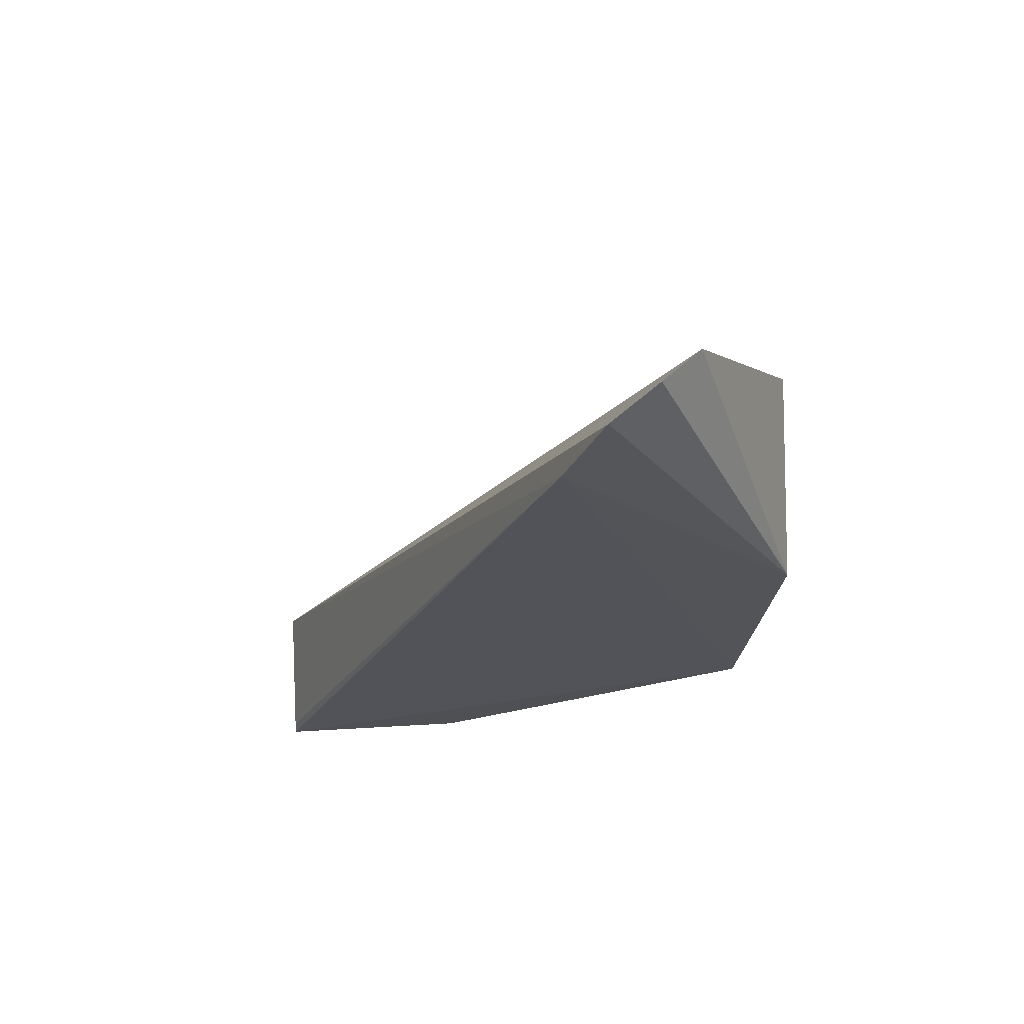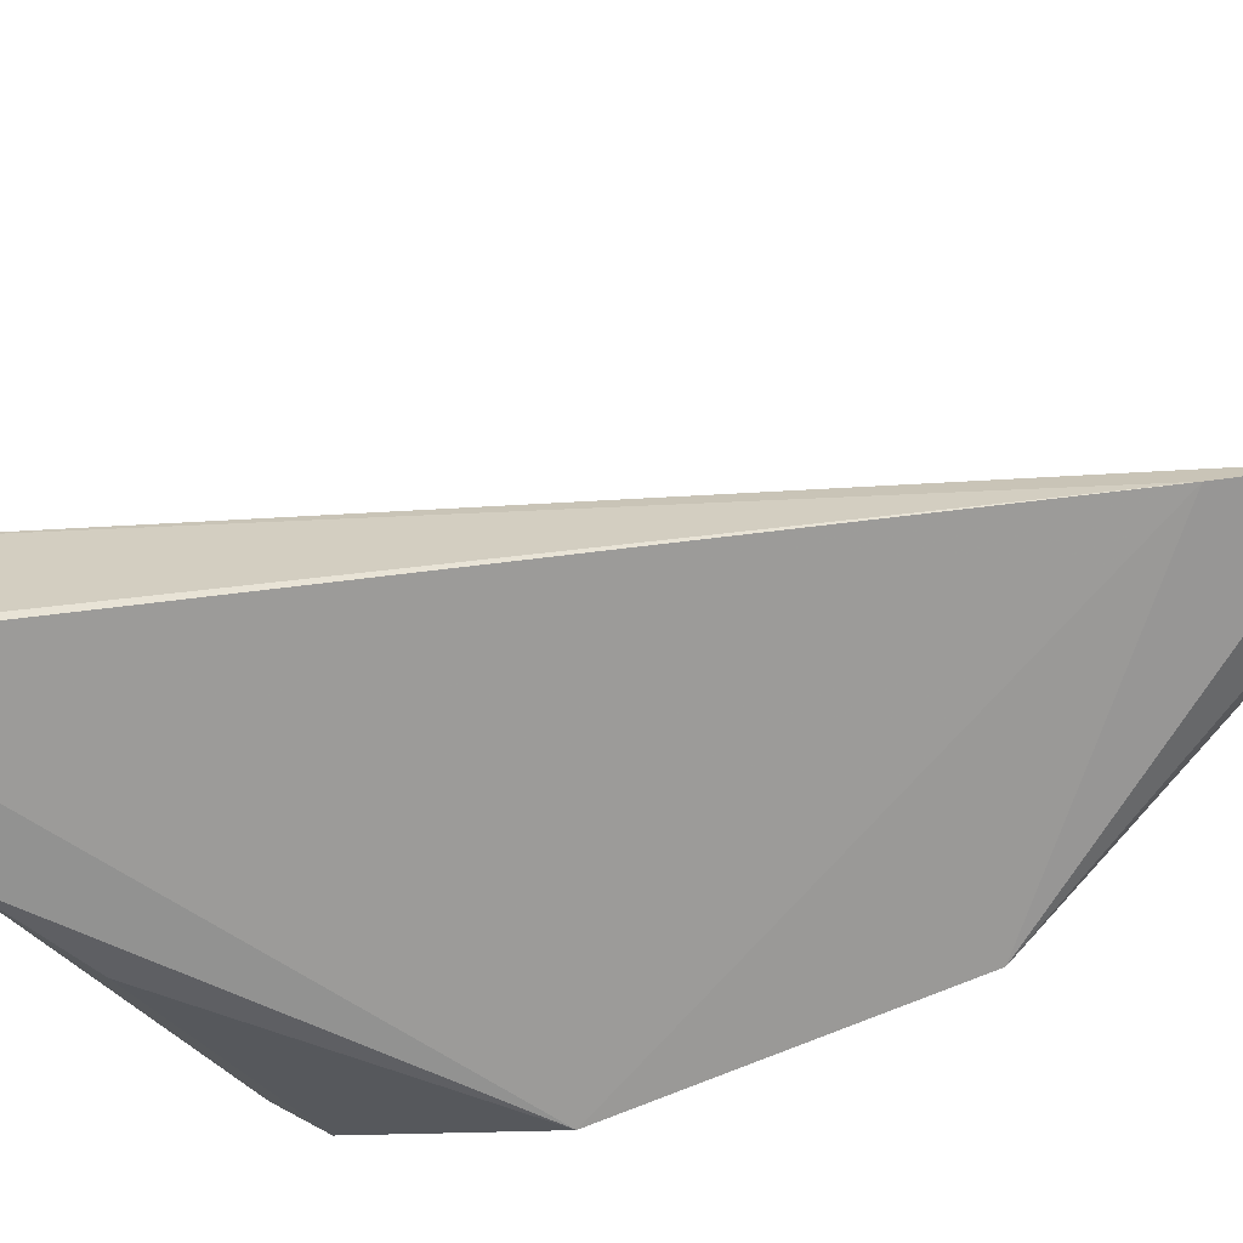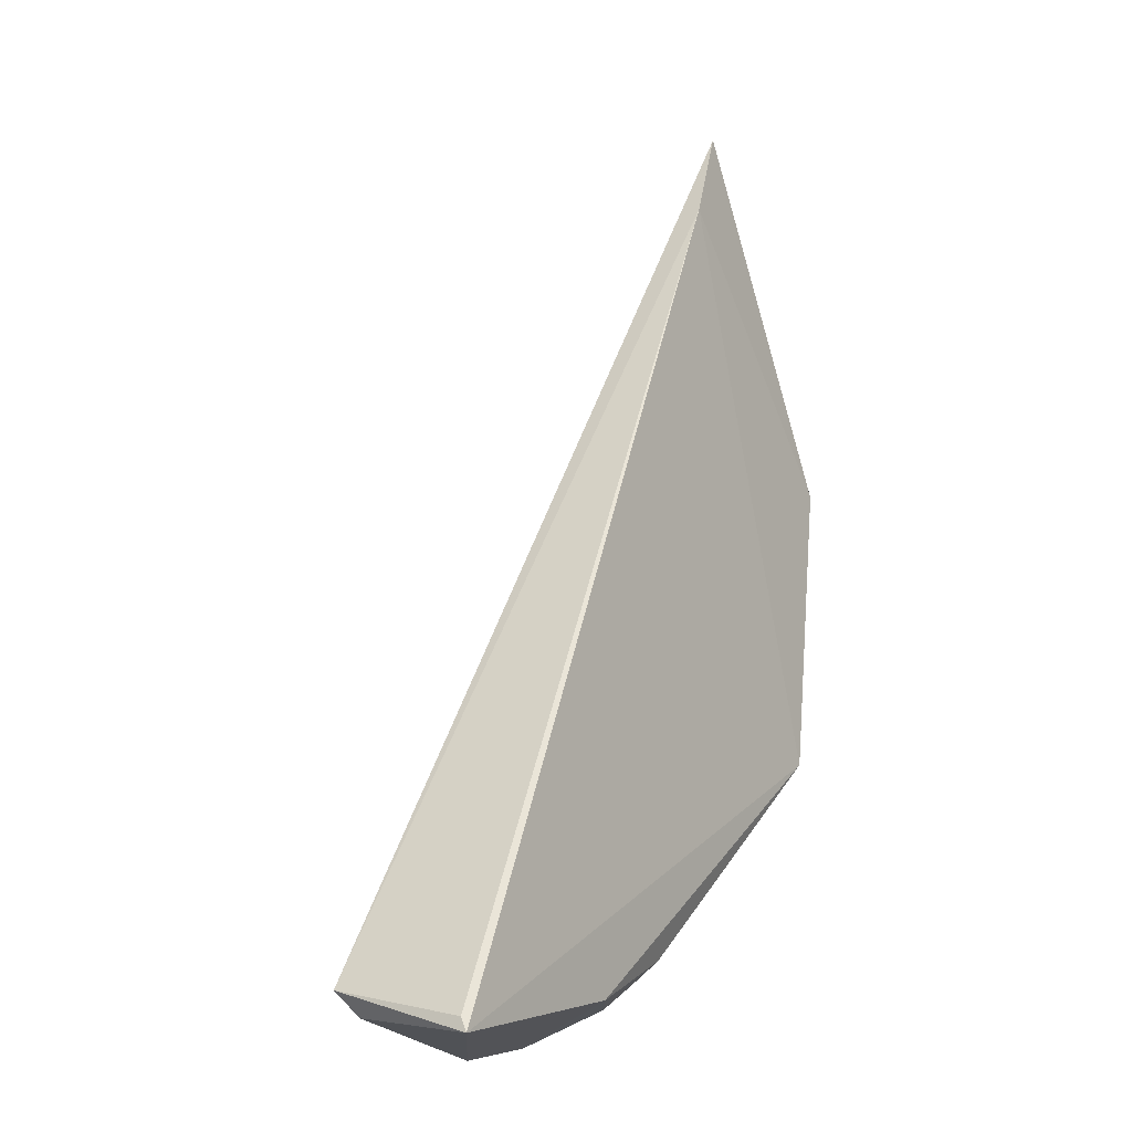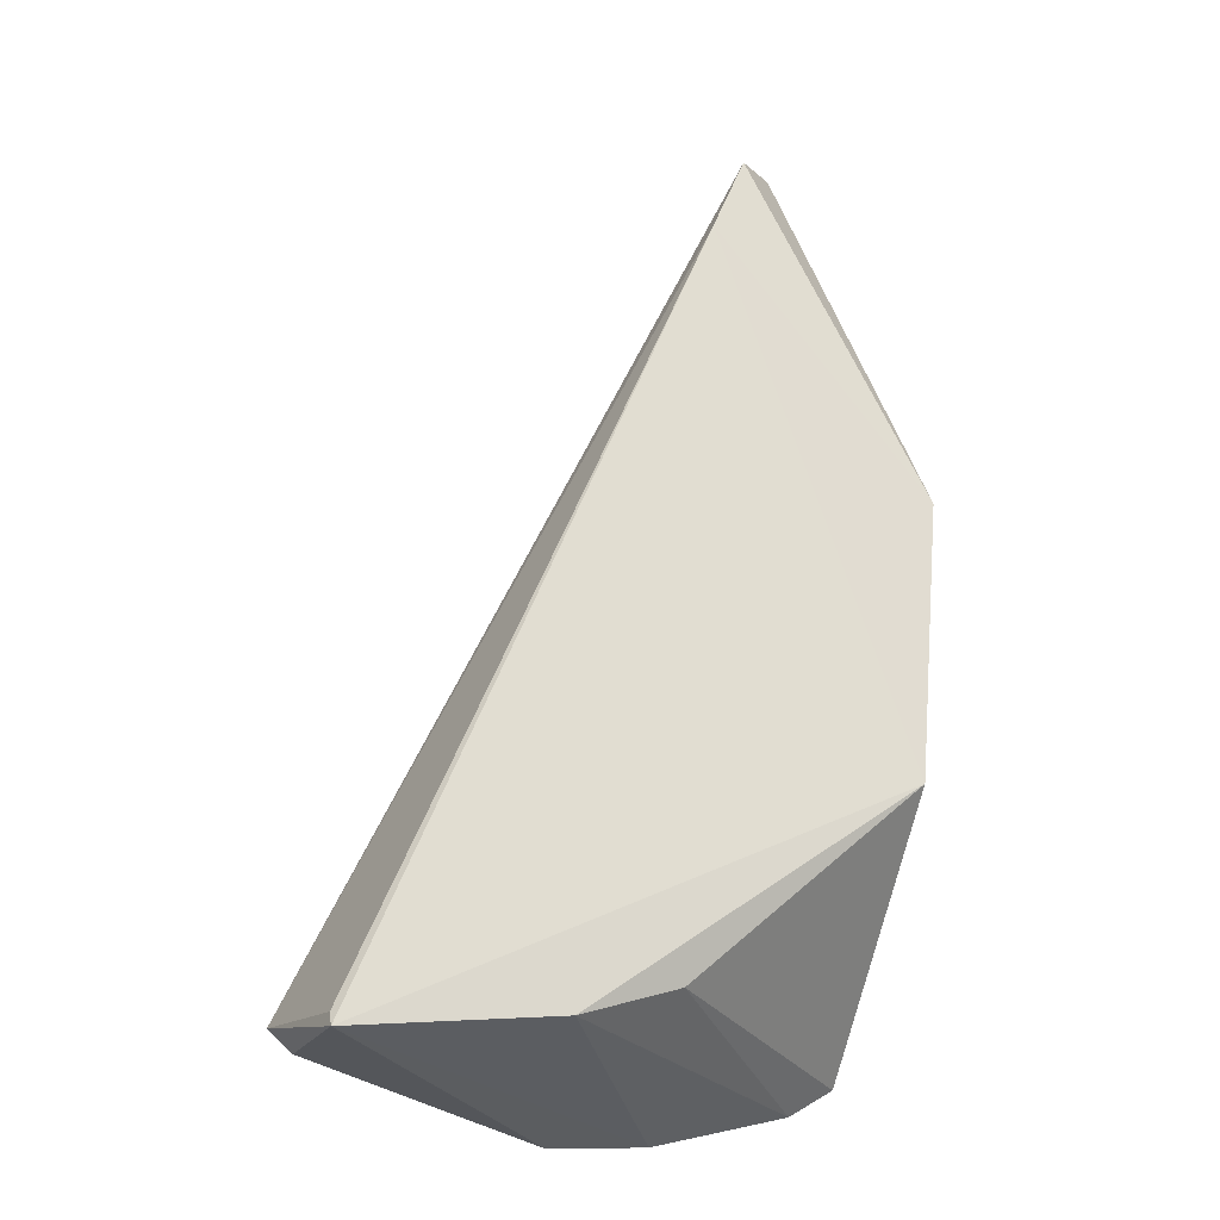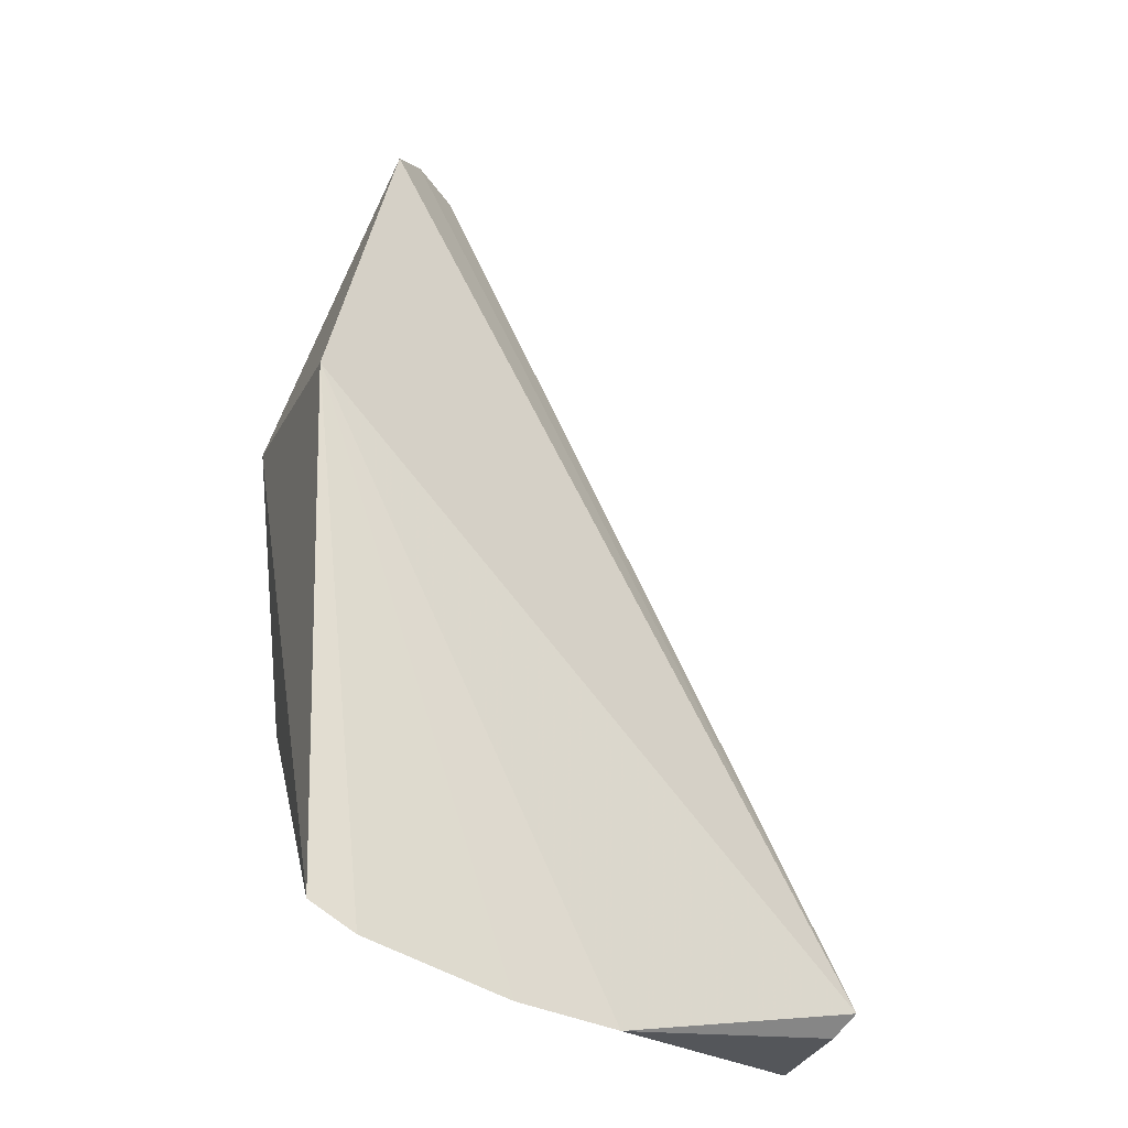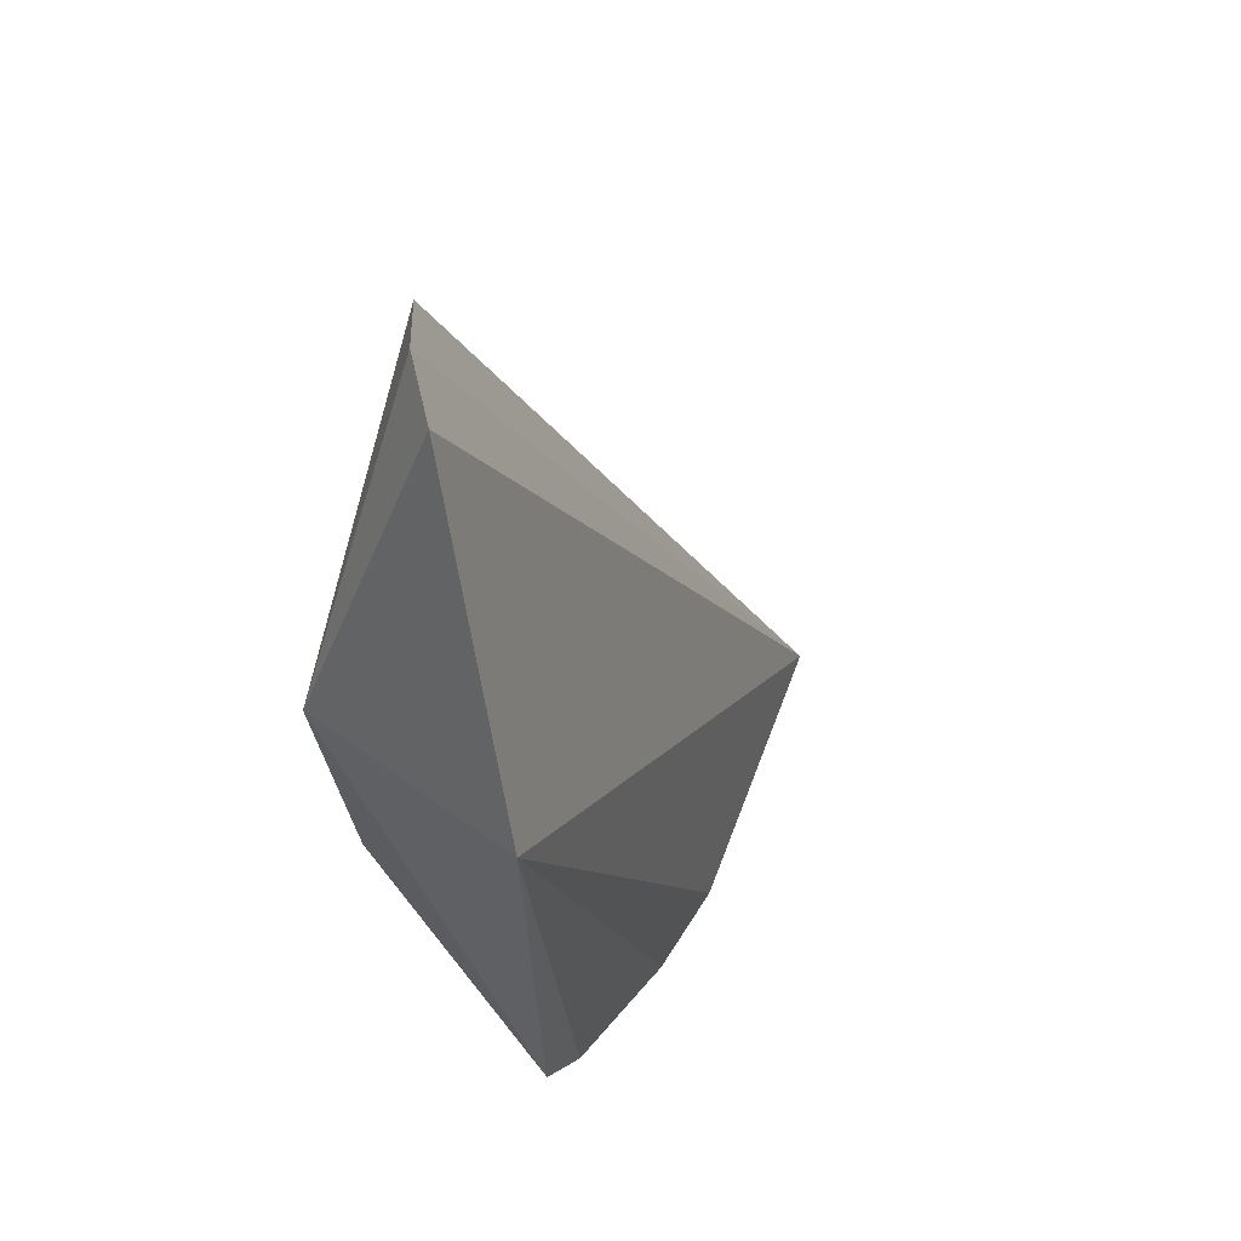
<metadata>
{"format":"obj","ext":"obj","renderer":"f3d","projection":"perspective","resolution":1024,"background":"white","views":[{"elev":65.2,"azim":3.5,"up":"+Z"},{"elev":-72.9,"azim":-61.6,"up":"+Y"},{"elev":-15.7,"azim":-52.0,"up":"+Z"},{"elev":-29.3,"azim":-22.7,"up":"+Z"},{"elev":-21.2,"azim":160.6,"up":"+Z"},{"elev":59.5,"azim":128.2,"up":"+Z"}]}
</metadata>
<code>
v -0.03673 0.07448 0.09416
v -0.02212 0.07248 0.05996
v -0.02267 0.09412 0.06009
v -0.0754 0.08425 0.004538
v -0.0759 0.07236 0.00284
v -0.07727 0.08547 0.006726
v -0.03332 0.07896 0.0921
v -0.04461 0.0704 0.08358
v -0.0233 0.09497 0.01143
v -0.02471 0.07311 0.03165
v -0.04097 0.07105 0.09262
v -0.07587 0.07298 0.004152
v -0.05114 0.09337 0.002505
v -0.04672 0.07485 0.0108
v -0.04116 0.09485 0.004161
v -0.05657 0.07336 0.006641
v -0.02747 0.09555 0.008645
f 6 4 5
f 7 1 2
f 7 2 3
f 7 6 1
f 7 3 6
f 9 3 2
f 10 8 5
f 10 2 8
f 10 9 2
f 11 8 2
f 11 2 1
f 11 1 6
f 11 6 8
f 12 8 6
f 12 6 5
f 12 5 8
f 13 5 4
f 13 4 6
f 13 6 3
f 14 9 10
f 15 13 3
f 15 5 13
f 16 14 10
f 16 10 5
f 16 5 15
f 17 15 3
f 17 3 9
f 17 16 15
f 17 9 14
f 17 14 16

</code>
